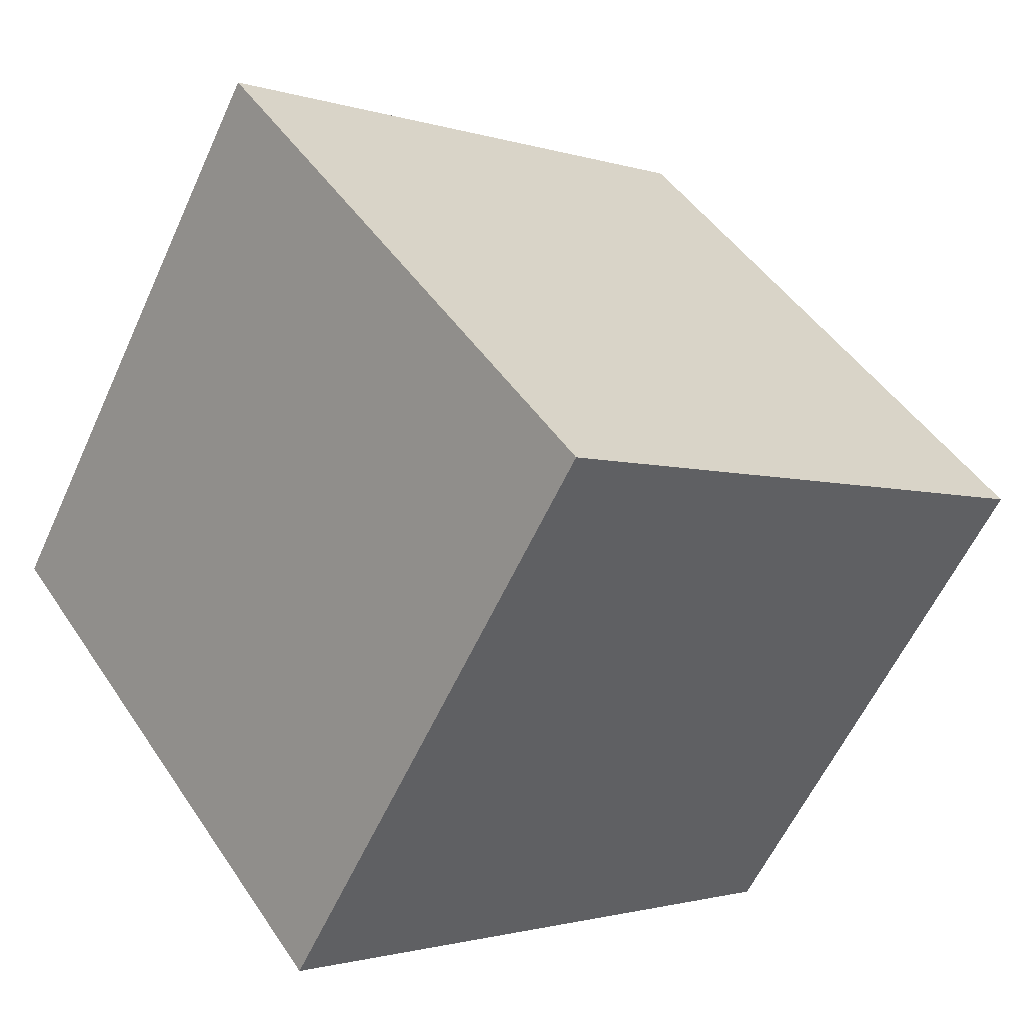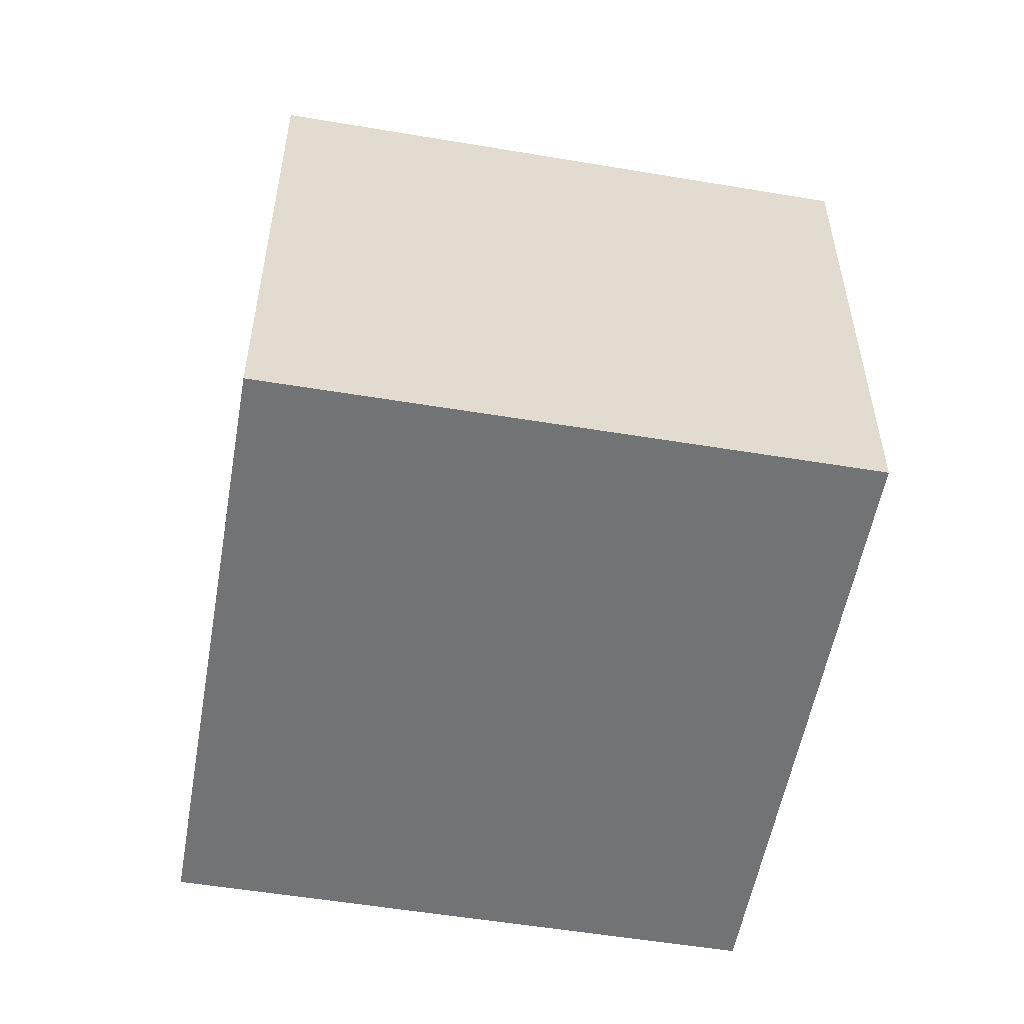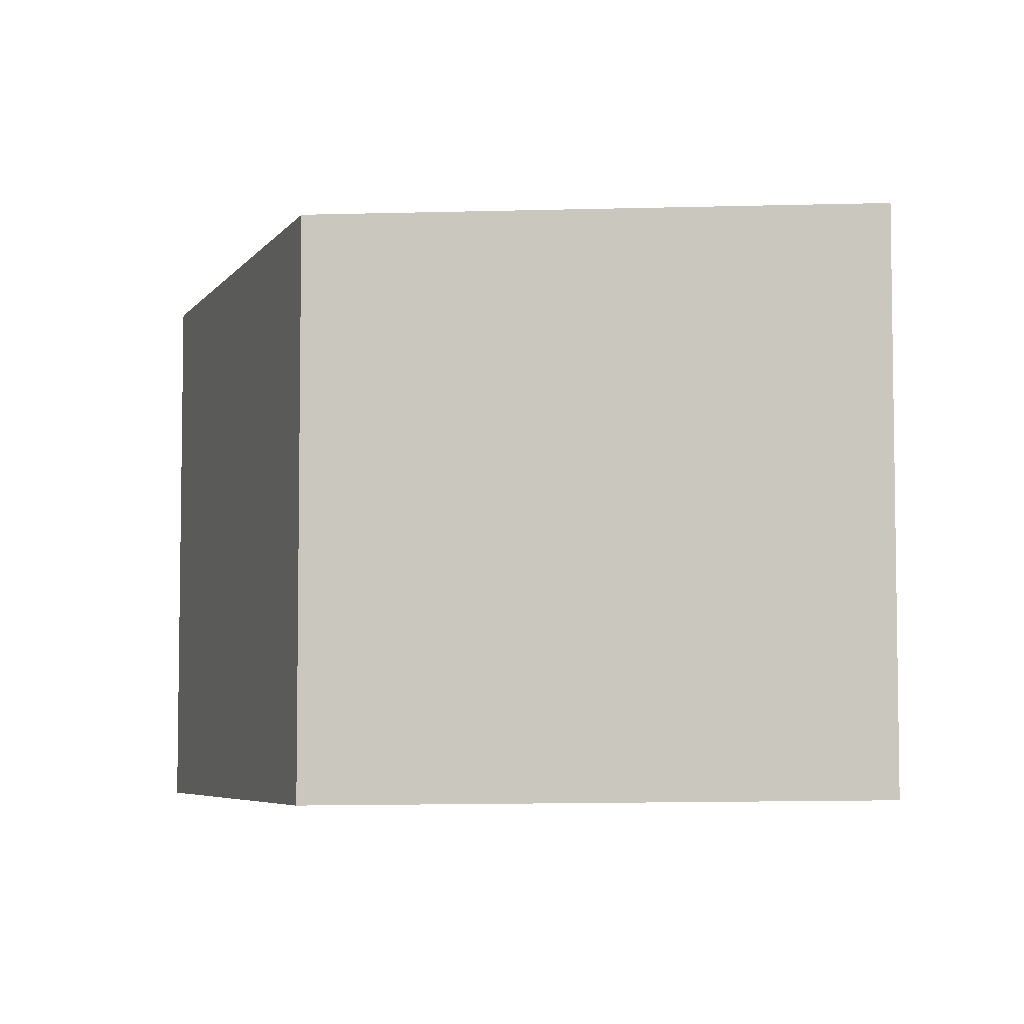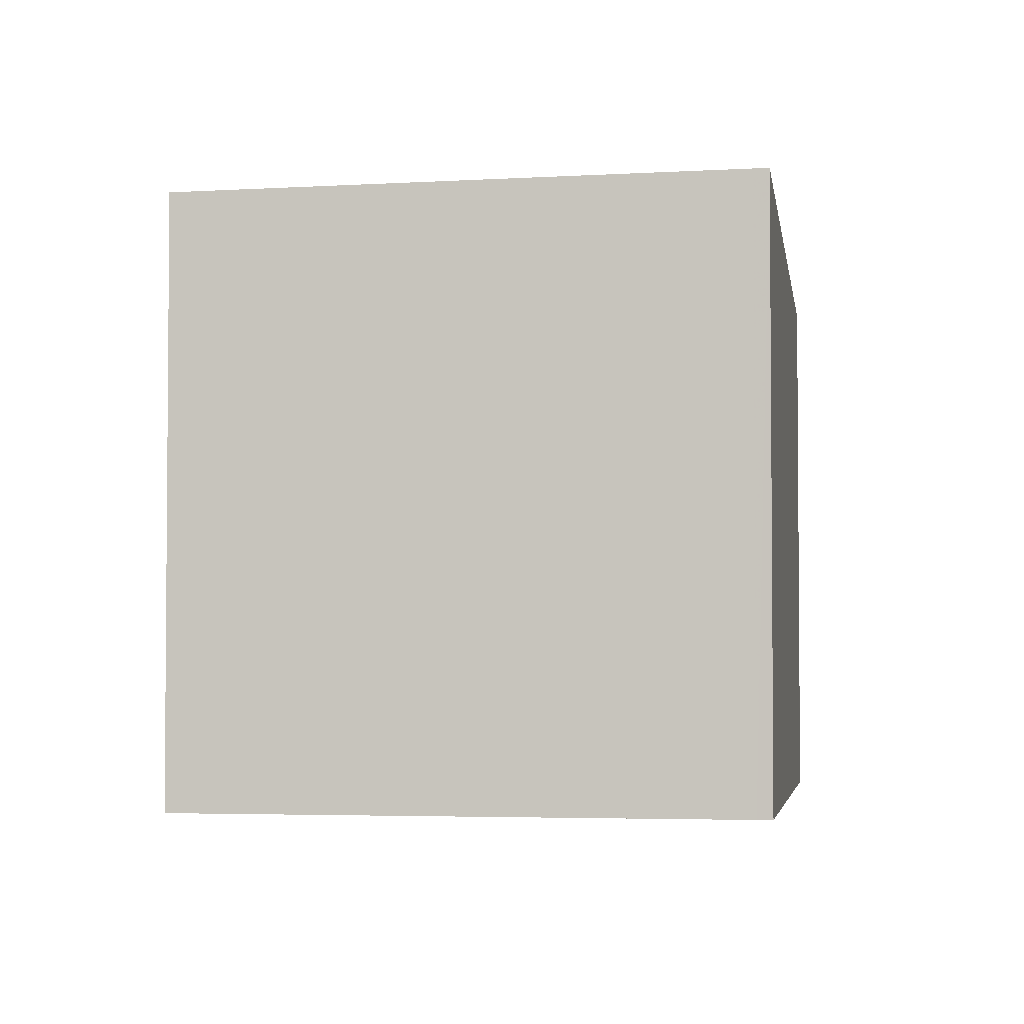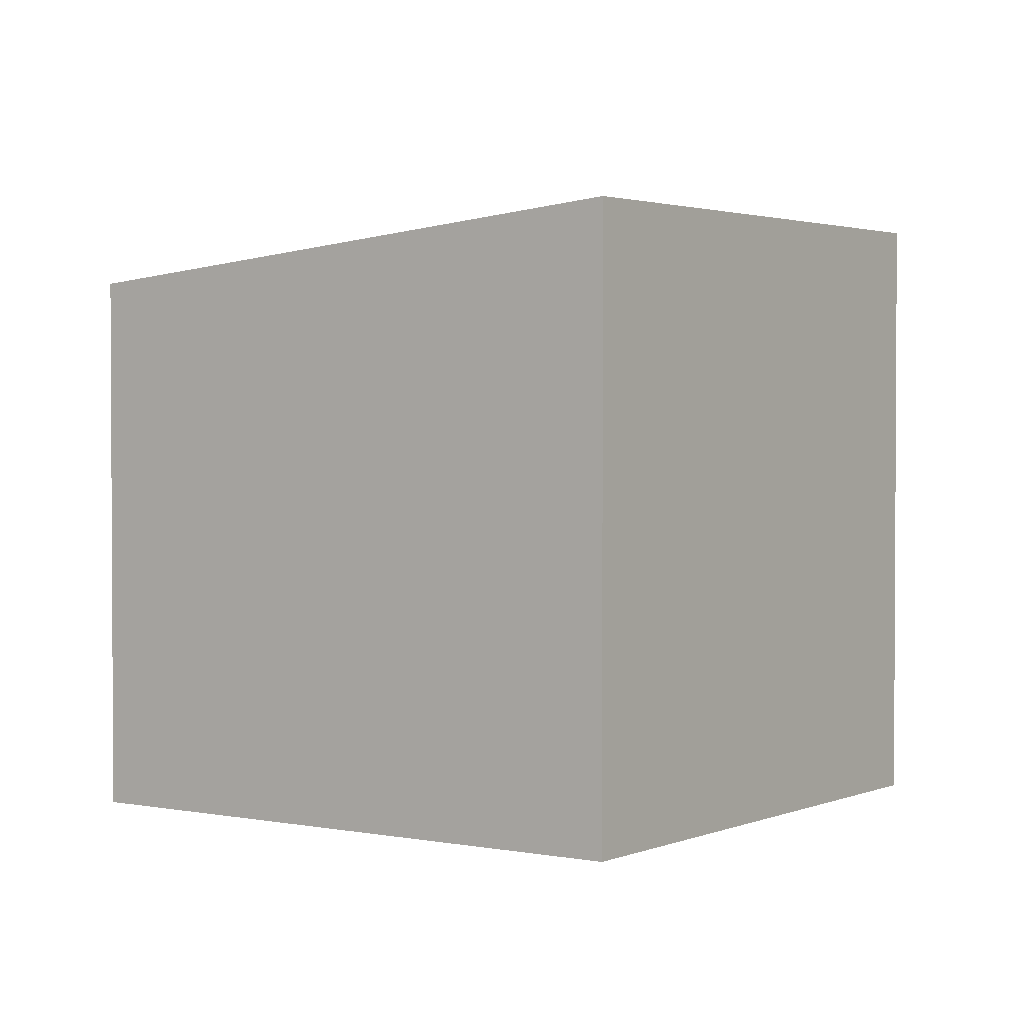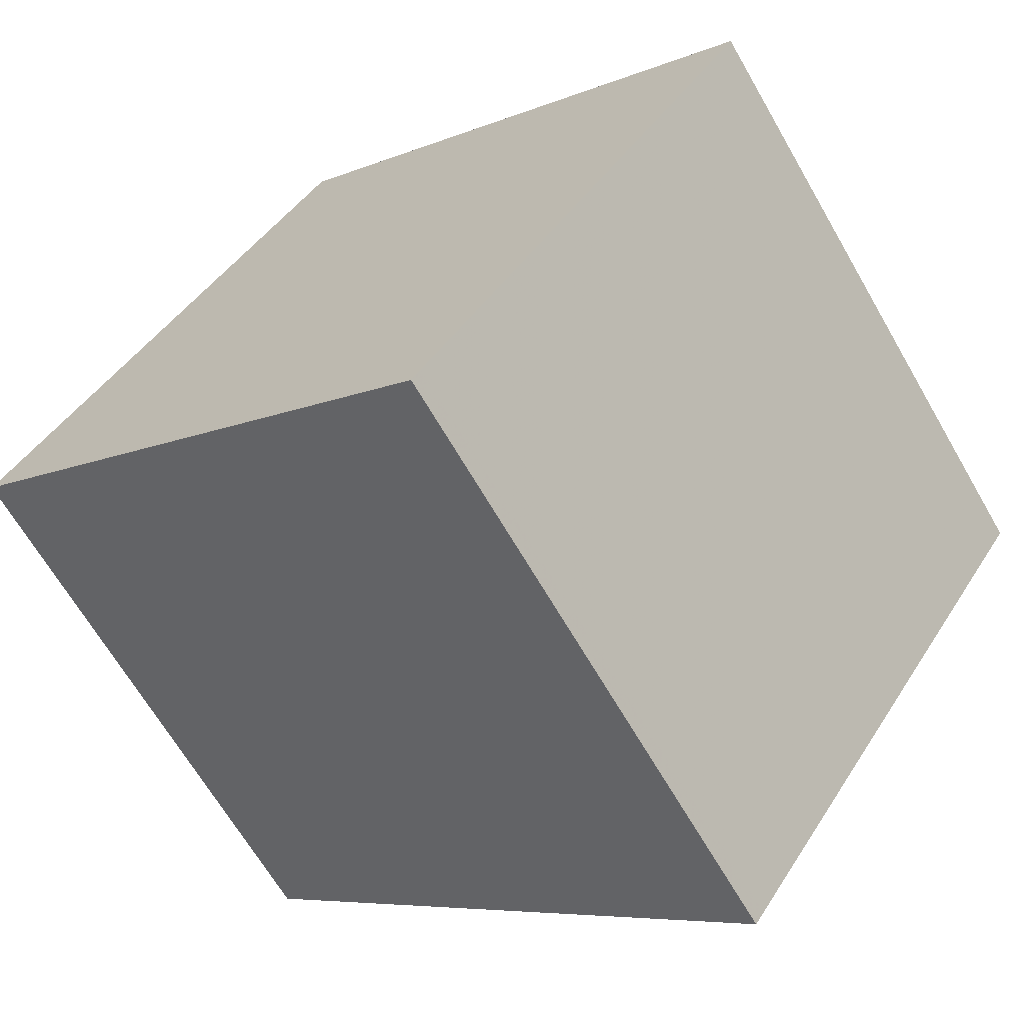
<metadata>
{"format":"obj","ext":"obj","renderer":"f3d","projection":"perspective","resolution":1024,"background":"white","views":[{"elev":-58.4,"azim":-24.3,"up":"+Y"},{"elev":-55.8,"azim":115.9,"up":"+Z"},{"elev":-5.5,"azim":-162.7,"up":"+Z"},{"elev":-3.1,"azim":-45.3,"up":"+Z"},{"elev":1.9,"azim":-108.6,"up":"+Z"},{"elev":-66.2,"azim":-150.0,"up":"+Y"}]}
</metadata>
<code>
v -950.3 -1448 2.51
v -952.6 -1449 2.769
v -954.1 -1447 2.742
v -951.9 -1445 2.482
v -951.8 -1445 2.483
v -953.1 -1446 2.627
v -954.1 -1447 2.74
v -952.5 -1449 2.767
v -950.3 -1447 2.509
v -952.6 -1449 2.766
v -952.6 -1449 2.768
v -950.3 -1448 2.511
v -950.3 -1447 2.511
v -951.9 -1445 2.484
v -951.9 -1445 2.484
v -950.3 -1448 2.511
v -950.3 -1448 2.51
v -950.3 -1448 0
v -950.3 -1448 0
v -952.6 -1449 2.768
v -952.6 -1449 2.769
v -952.6 -1449 0
v -952.6 -1449 -4.441e-16
v -954.1 -1447 2.74
v -954.1 -1447 2.742
v -954.1 -1447 -4.441e-16
v -954.1 -1447 4.441e-16
v -951.8 -1445 2.483
v -951.9 -1445 2.482
v -951.9 -1445 0
v -951.8 -1445 0
v -950.3 -1447 2.509
v -951.8 -1445 2.483
v -951.8 -1445 0
v -950.3 -1447 0
v -951.9 -1445 2.484
v -953.1 -1446 2.627
v -953.1 -1446 0
v -951.9 -1445 0
v -953.1 -1446 2.627
v -954.1 -1447 2.74
v -954.1 -1447 4.441e-16
v -953.1 -1446 0
v -952.6 -1449 2.769
v -952.5 -1449 2.767
v -952.5 -1449 -4.441e-16
v -952.6 -1449 0
v -950.3 -1448 2.51
v -950.3 -1447 2.509
v -950.3 -1447 0
v -950.3 -1448 0
v -954.1 -1447 2.742
v -952.6 -1449 2.768
v -952.6 -1449 -4.441e-16
v -954.1 -1447 -4.441e-16
v -952.5 -1449 2.767
v -950.3 -1448 2.511
v -950.3 -1448 0
v -952.5 -1449 -4.441e-16
v -951.9 -1445 2.482
v -951.9 -1445 2.484
v -951.9 -1445 0
v -951.9 -1445 0
v -950.3 -1448 0
v -952.6 -1449 0
v -954.1 -1447 0
v -951.9 -1445 0
f 15 4 5 14
f 11 3 7 10
f 14 5 9 13
f 13 9 1 12
f 10 8 2 11
f 12 8 10 13
f 13 10 7 6 14
f 14 6 15
f 17 18 19 16
f 21 22 23 20
f 25 26 27 24
f 29 30 31 28
f 33 34 35 32
f 37 38 39 36
f 41 42 43 40
f 45 46 47 44
f 49 50 51 48
f 53 54 55 52
f 57 58 59 56
f 61 62 63 60
f 65 66 67 64

</code>
